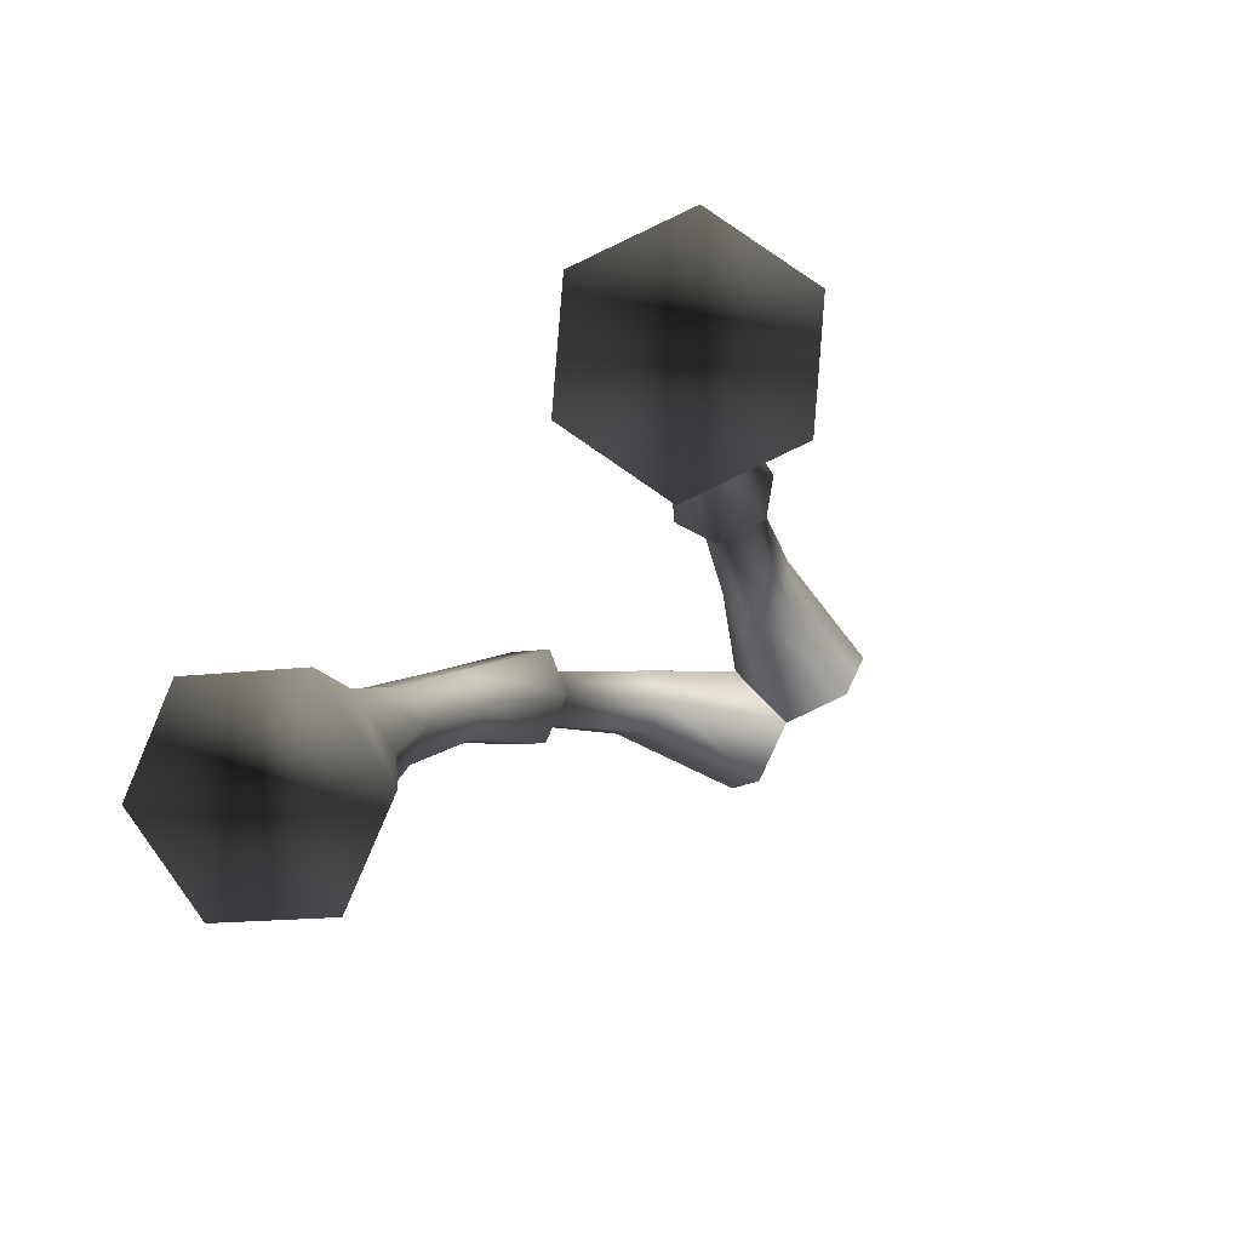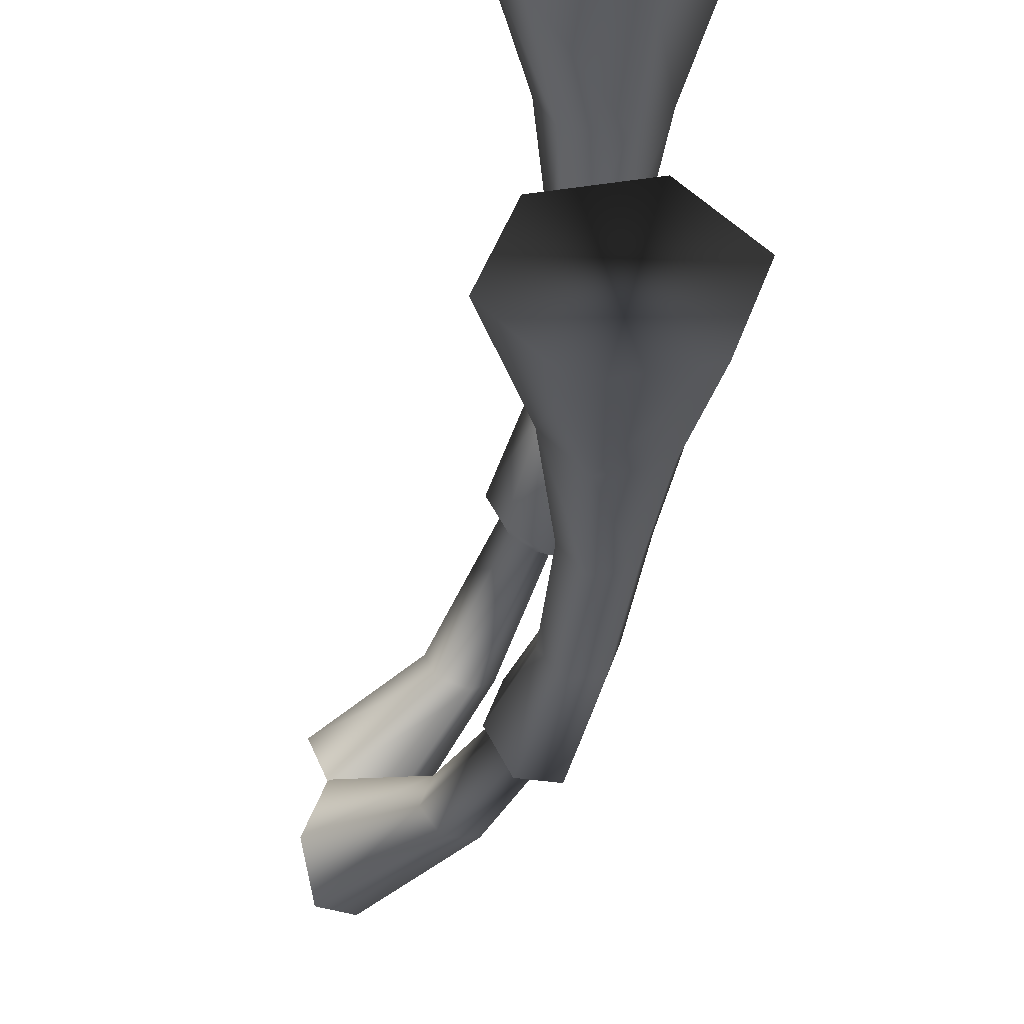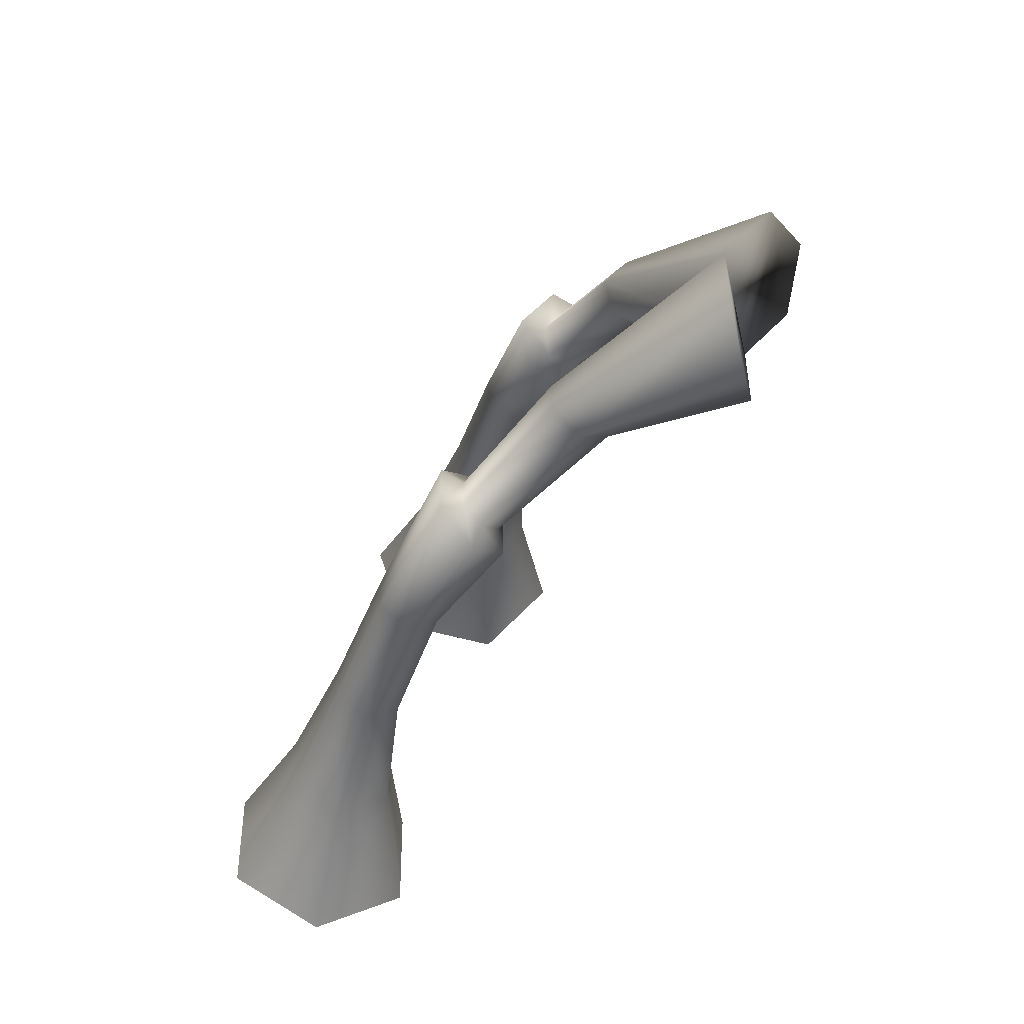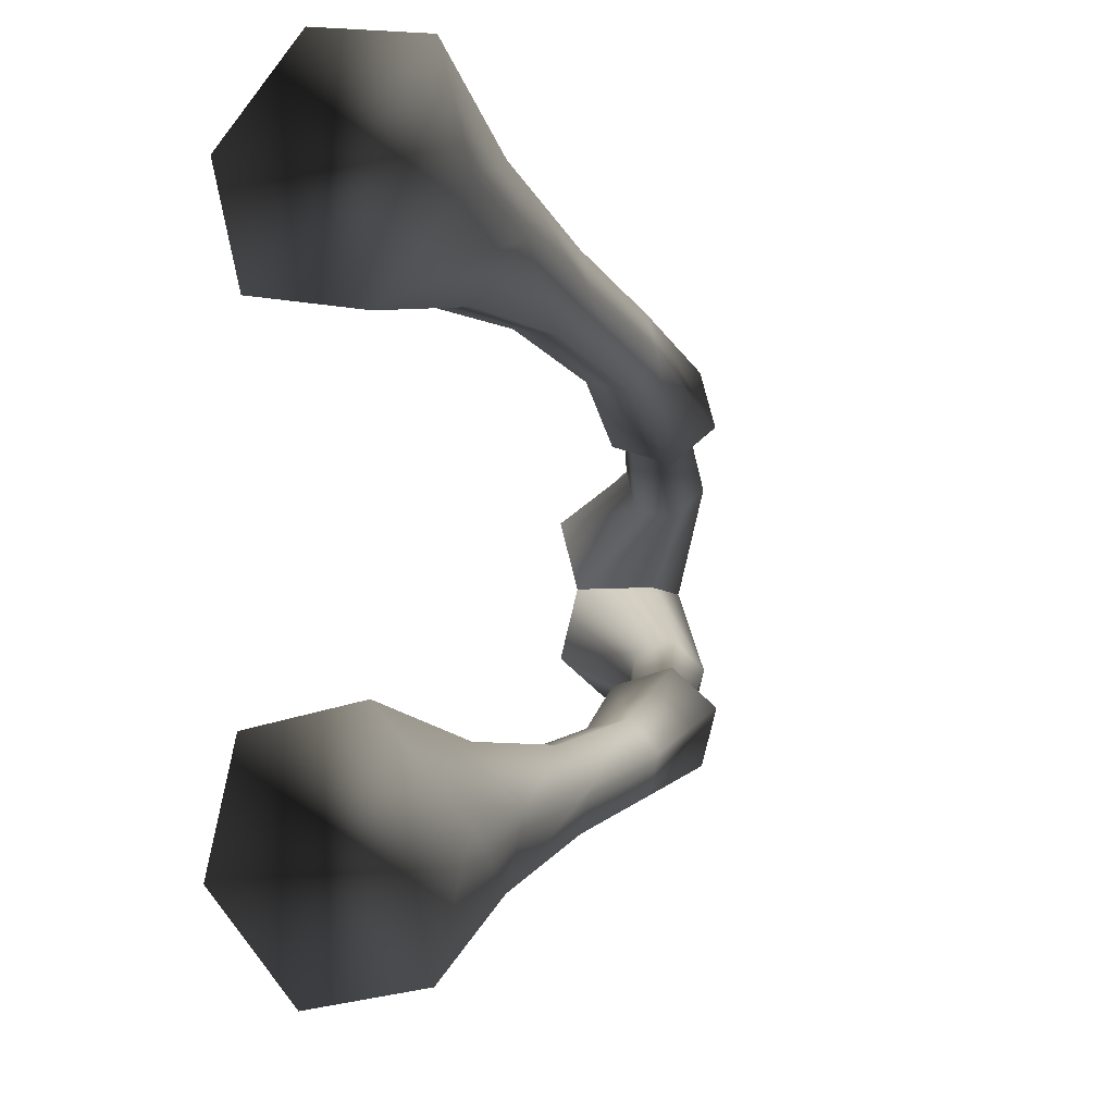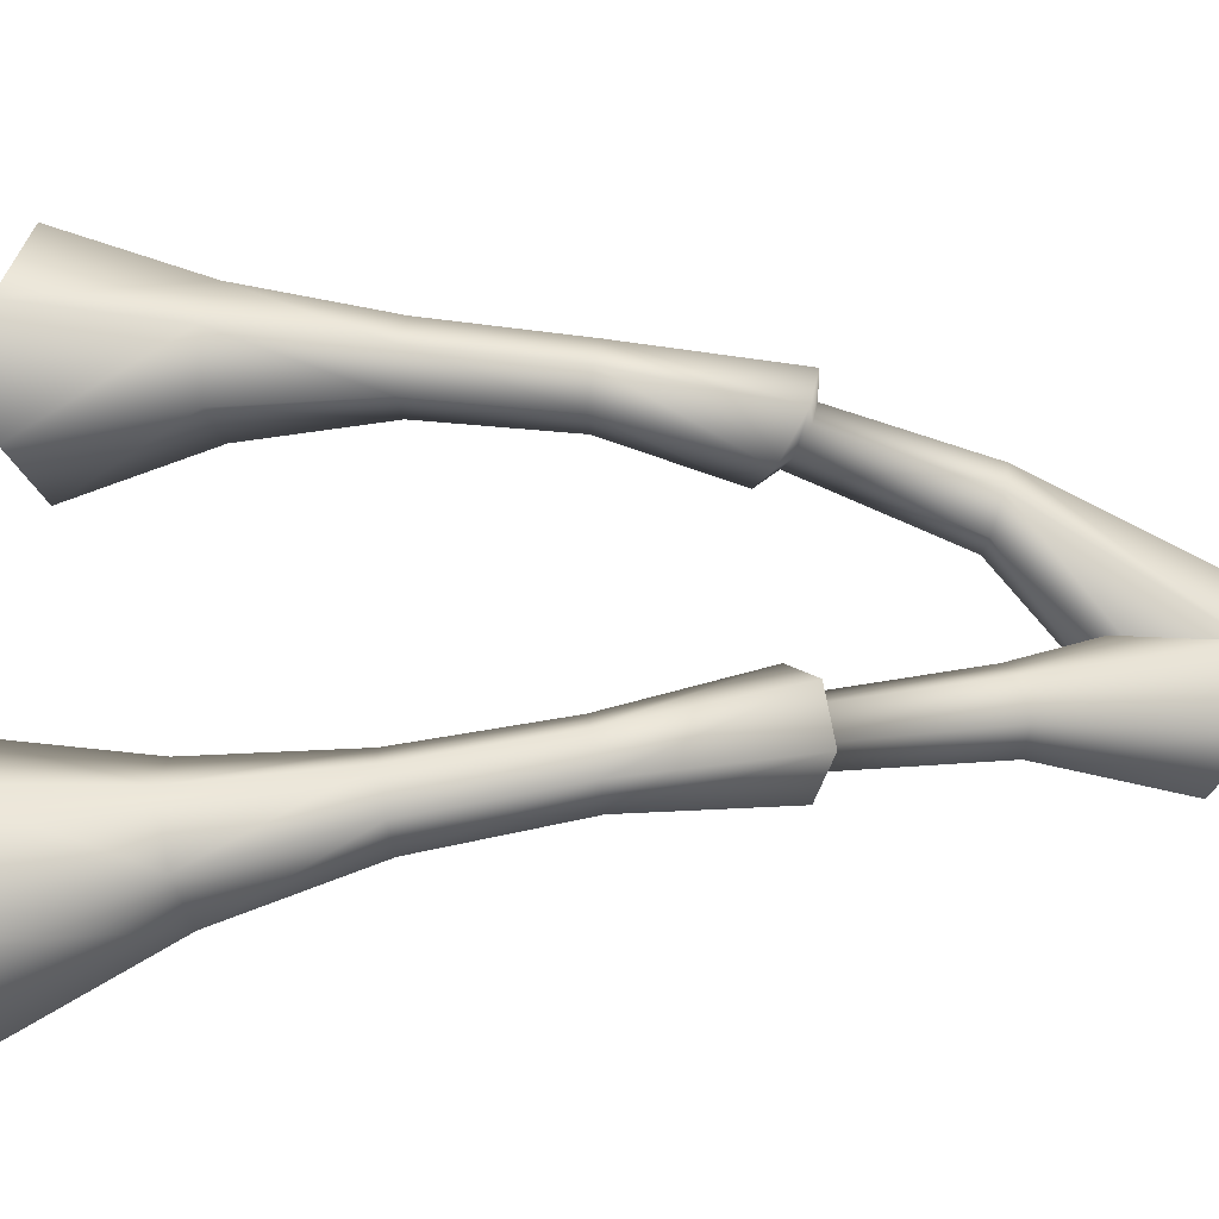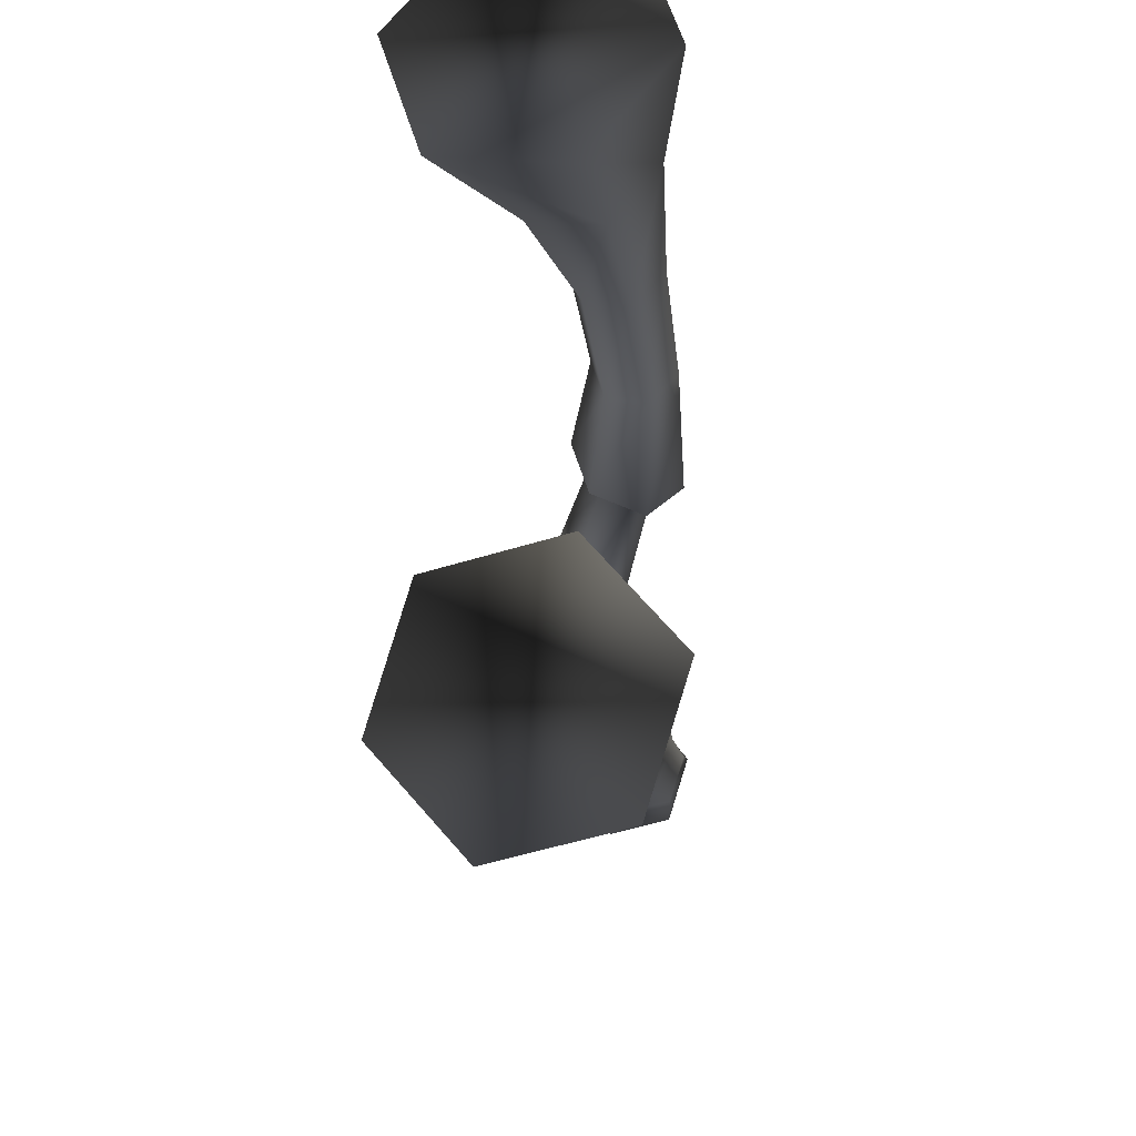
<metadata>
{"format":"obj","ext":"obj","renderer":"f3d","projection":"perspective","resolution":1024,"background":"white","views":[{"elev":-79.4,"azim":-44.1,"up":"+Z"},{"elev":-48.0,"azim":-169.6,"up":"+Y"},{"elev":47.2,"azim":20.1,"up":"+Z"},{"elev":-4.5,"azim":-139.8,"up":"+Y"},{"elev":-33.8,"azim":-69.0,"up":"+Y"},{"elev":-18.3,"azim":-155.9,"up":"+Y"}]}
</metadata>
<code>
g
v  -2.269 1.496 -0.6514
v  -1.015 1.727 -0.8455
v  -0.5613 2.933 -0.7669
v  -1.363 3.907 -0.4942
v  -2.617 3.675 -0.3002
v  -3.071 2.47 -0.3788
v  -1.302 1.8 2.718
v  -0.8615 1.888 2.615
v  -0.6997 2.318 2.643
v  -0.9782 2.661 2.774
v  -1.418 2.573 2.877
v  -1.58 2.143 2.849
v  -1.06 1.926 0.9573
v  -0.8032 2.609 1.002
v  -1.257 3.161 1.156
v  -1.968 3.03 1.266
v  -2.225 2.347 1.222
v  -1.771 1.795 1.067
v  -0.7841 1.538 4.333
v  -0.3863 1.624 4.207
v  -0.2367 2.022 4.233
v  -0.4848 2.334 4.384
v  -0.8826 2.247 4.51
v  -1.032 1.849 4.484
v  -0.3725 1.389 6.231
v  -0.1584 1.958 6.268
v  0.2932 2.138 5.901
v  0.3168 1.18 5.46
v  1.415 0.7514 7.207
v  1.043 0.6513 7.389
v  -0.1349 0.9998 5.827
v  0.5309 1.749 5.497
v  1.564 1.149 7.233
v  1.342 1.447 7.441
v  0.9708 1.347 7.624
v  0.8211 0.9491 7.598
v  2.781 -0.01969 7.886
v  2.472 -0.388 8.555
v  3.071 0.7501 7.936
v  3.051 1.151 8.656
v  2.742 0.7831 9.325
v  2.453 0.01338 9.274
v  0.3012 1.313 5.731
v  0.05008 1.213 5.935
v  0.4201 1.629 5.751
v  0.288 1.846 5.976
v  0.03697 1.746 6.18
v  -0.08201 1.429 6.159
v  -2.269 -1.496 -0.6514
v  -1.015 -1.727 -0.8455
v  -0.5613 -2.933 -0.7669
v  -1.363 -3.907 -0.4942
v  -2.617 -3.675 -0.3002
v  -3.071 -2.47 -0.3788
v  -1.302 -1.8 2.718
v  -0.8615 -1.888 2.615
v  -0.6997 -2.318 2.643
v  -0.9782 -2.661 2.774
v  -1.418 -2.573 2.877
v  -1.58 -2.143 2.849
v  -1.06 -1.926 0.9573
v  -0.8032 -2.609 1.002
v  -1.257 -3.161 1.156
v  -1.968 -3.03 1.266
v  -2.225 -2.347 1.222
v  -1.771 -1.795 1.067
v  -0.7841 -1.538 4.333
v  -0.3863 -1.624 4.207
v  -0.2367 -2.022 4.233
v  -0.4848 -2.334 4.384
v  -0.8826 -2.247 4.51
v  -1.032 -1.849 4.484
v  -0.3725 -1.389 6.231
v  -0.1584 -1.958 6.268
v  0.2932 -2.138 5.901
v  0.3168 -1.18 5.46
v  1.415 -0.7514 7.207
v  1.043 -0.6513 7.389
v  -0.1349 -0.9998 5.827
v  0.5309 -1.749 5.497
v  1.564 -1.149 7.233
v  1.342 -1.447 7.441
v  0.9708 -1.347 7.624
v  0.8211 -0.9491 7.598
v  2.781 0.01969 7.886
v  2.472 0.388 8.555
v  3.071 -0.7501 7.936
v  3.051 -1.151 8.656
v  2.742 -0.7831 9.325
v  2.453 -0.01338 9.274
v  0.3012 -1.313 5.731
v  0.05008 -1.213 5.935
v  0.4201 -1.629 5.751
v  0.288 -1.846 5.976
v  0.03697 -1.746 6.18
v  -0.08201 -1.429 6.159
g (null)
f 18 1 2 13
f 13 2 3 14
f 14 3 4 15
f 15 4 5 16
f 16 5 6 17
f 17 6 1 18
f 7 8 20 19
f 8 9 21 20
f 9 10 22 21
f 10 11 23 22
f 11 12 24 23
f 12 7 19 24
f 18 13 8 7
f 13 14 9 8
f 14 15 10 9
f 15 16 11 10
f 16 17 12 11
f 17 18 7 12
f 19 20 28 31
f 20 21 32 28
f 21 22 27 32
f 22 23 26 27
f 23 24 25 26
f 24 19 31 25
f 31 28 43 44
f 28 32 45 43
f 32 27 46 45
f 27 26 47 46
f 26 25 48 47
f 25 31 44 48
f 30 29 37 38
f 29 33 39 37
f 33 34 40 39
f 34 35 41 40
f 35 36 42 41
f 36 30 38 42
f 44 43 29 30
f 43 45 33 29
f 45 46 34 33
f 46 47 35 34
f 47 48 36 35
f 48 44 30 36
f 66 61 50 49
f 61 62 51 50
f 62 63 52 51
f 63 64 53 52
f 64 65 54 53
f 65 66 49 54
f 55 67 68 56
f 56 68 69 57
f 57 69 70 58
f 58 70 71 59
f 59 71 72 60
f 60 72 67 55
f 66 55 56 61
f 61 56 57 62
f 62 57 58 63
f 63 58 59 64
f 64 59 60 65
f 65 60 55 66
f 67 79 76 68
f 68 76 80 69
f 69 80 75 70
f 70 75 74 71
f 71 74 73 72
f 72 73 79 67
f 79 92 91 76
f 76 91 93 80
f 80 93 94 75
f 75 94 95 74
f 74 95 96 73
f 73 96 92 79
f 78 86 85 77
f 77 85 87 81
f 81 87 88 82
f 82 88 89 83
f 83 89 90 84
f 84 90 86 78
f 92 78 77 91
f 91 77 81 93
f 93 81 82 94
f 94 82 83 95
f 95 83 84 96
f 96 84 78 92
f 50 52 54 49
f 86 89 87 85
f 6 4 2 1
f 39 41 38 37
f 50 51 52
f 54 52 53
f 86 90 89
f 87 89 88
f 6 5 4
f 2 4 3
f 39 40 41
f 38 41 42
g

</code>
